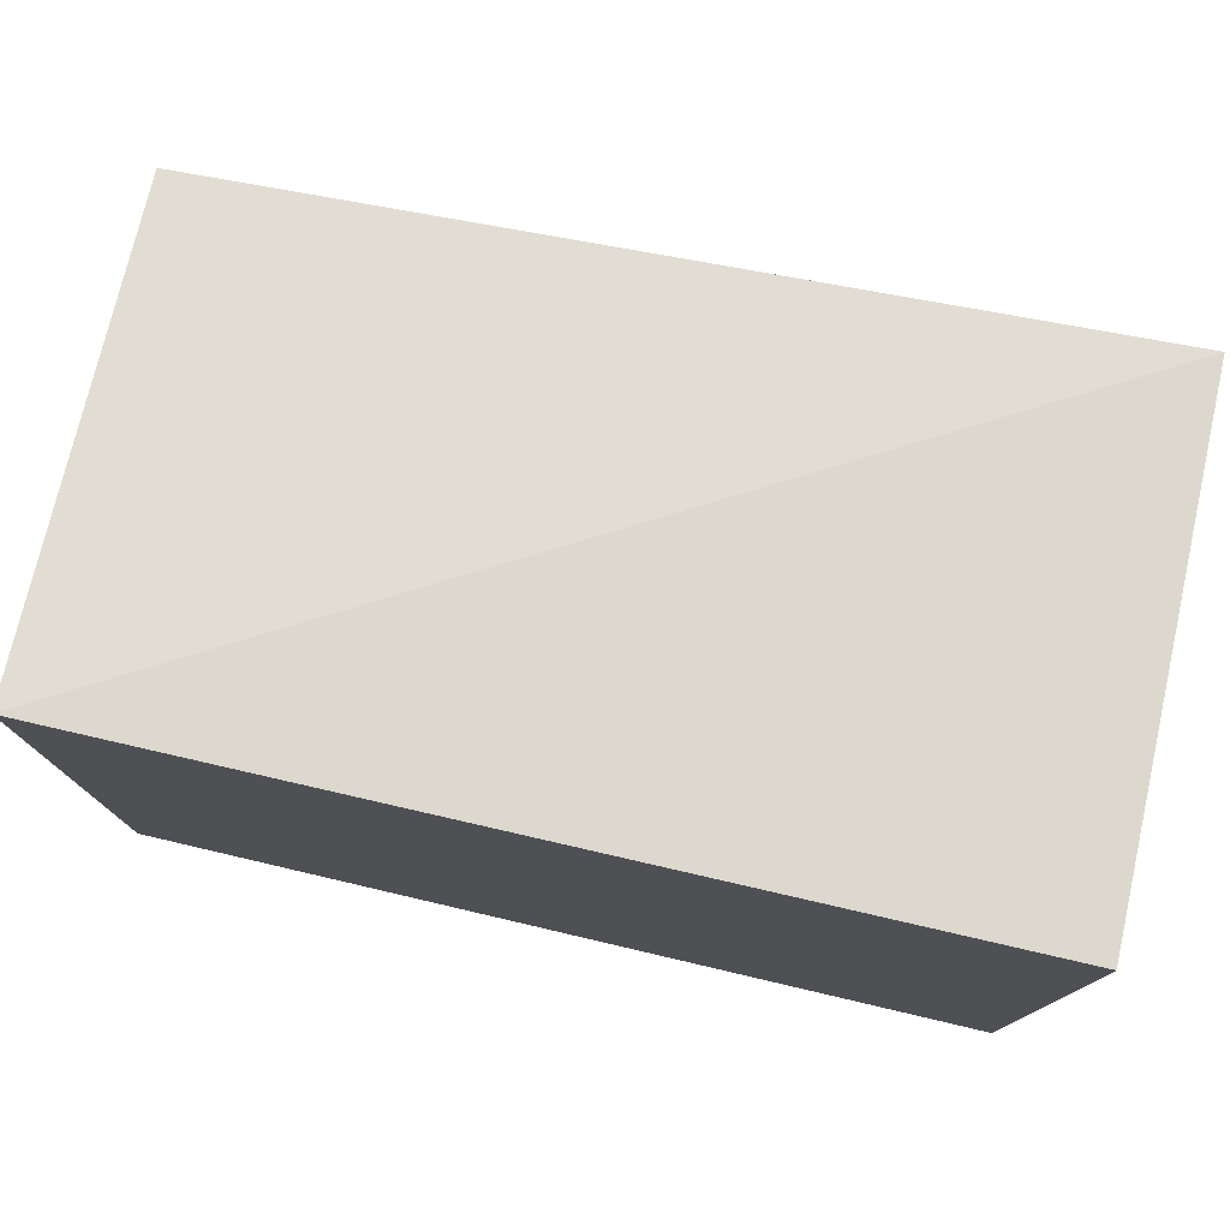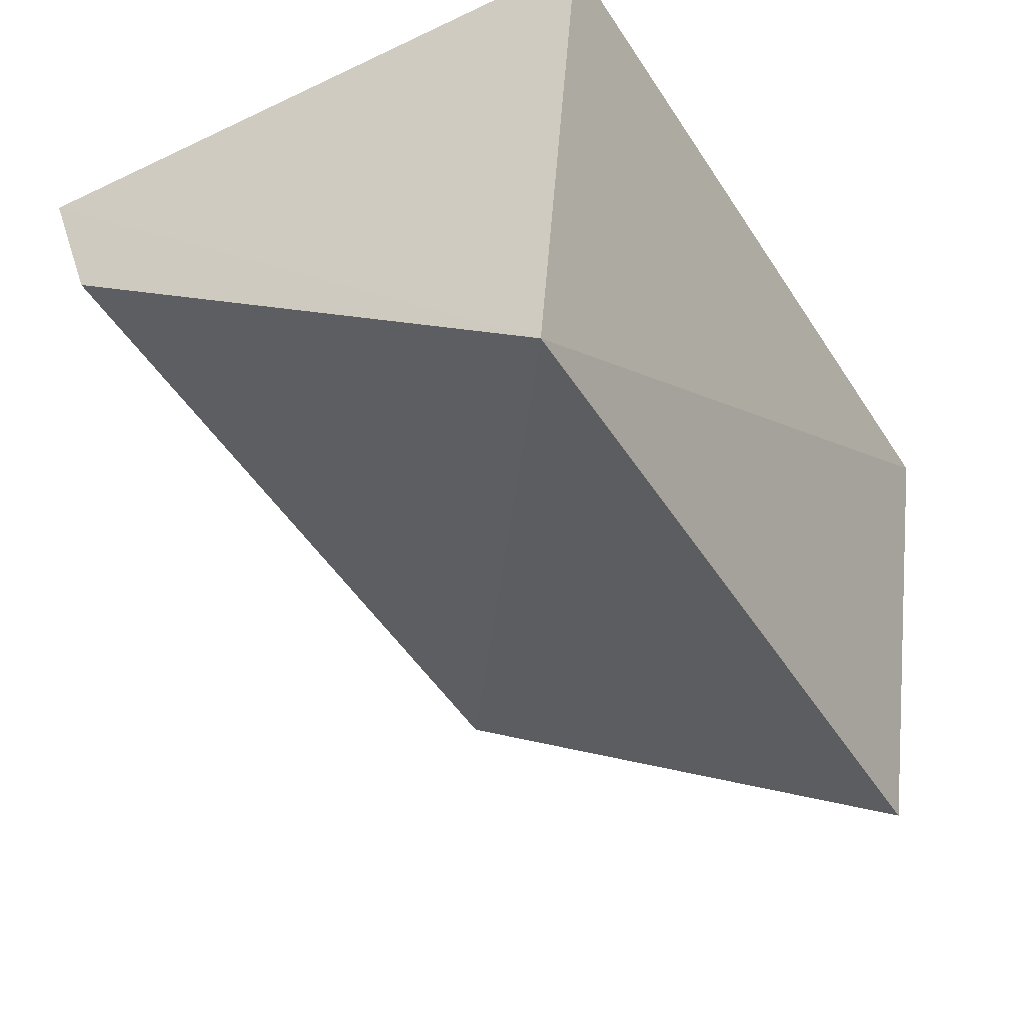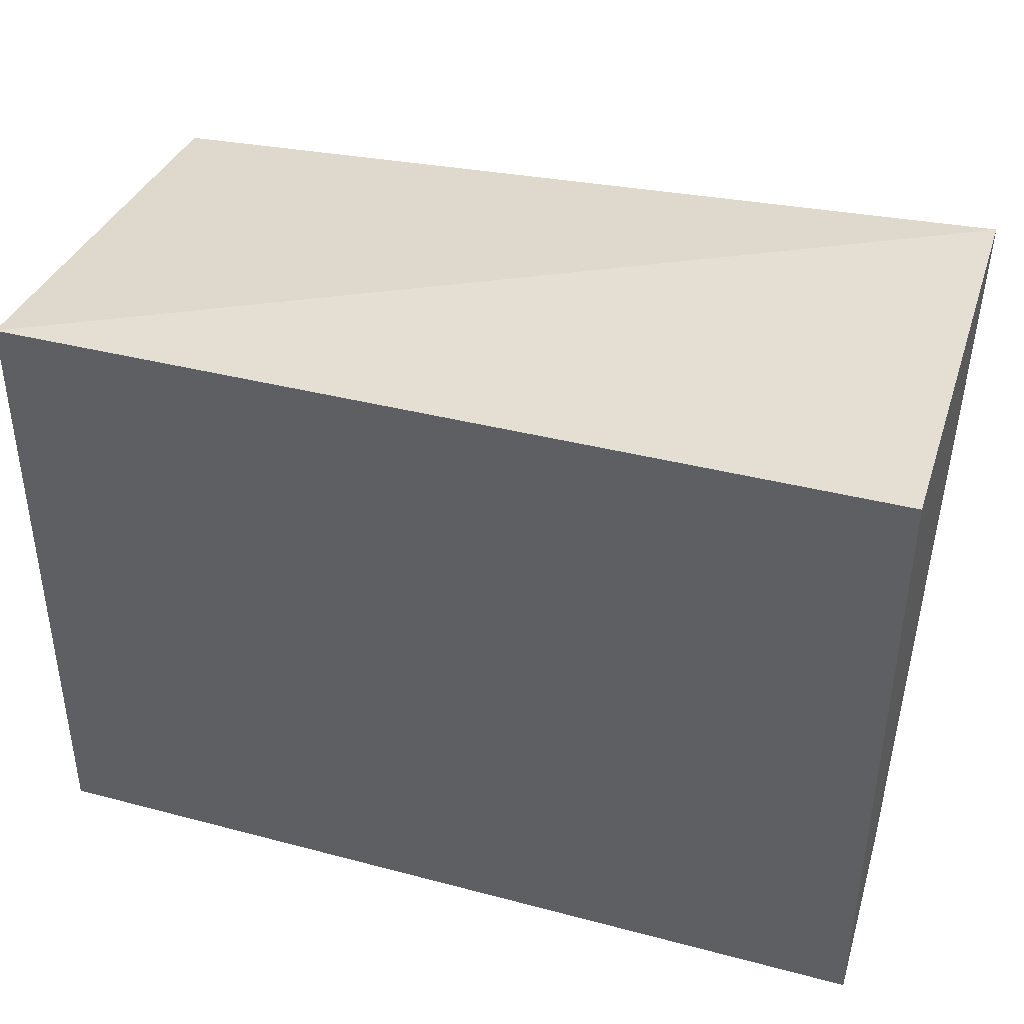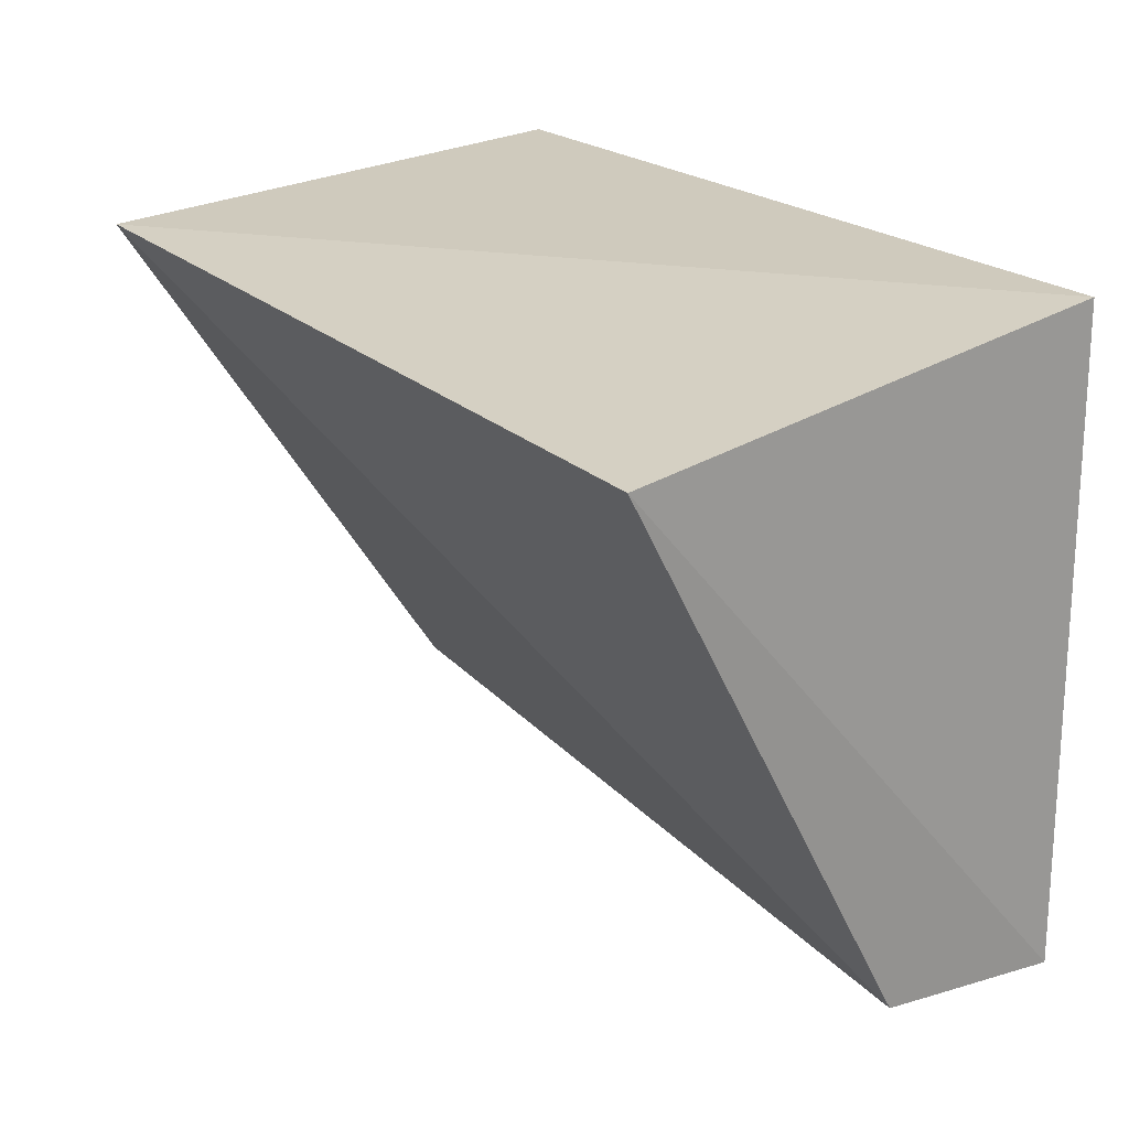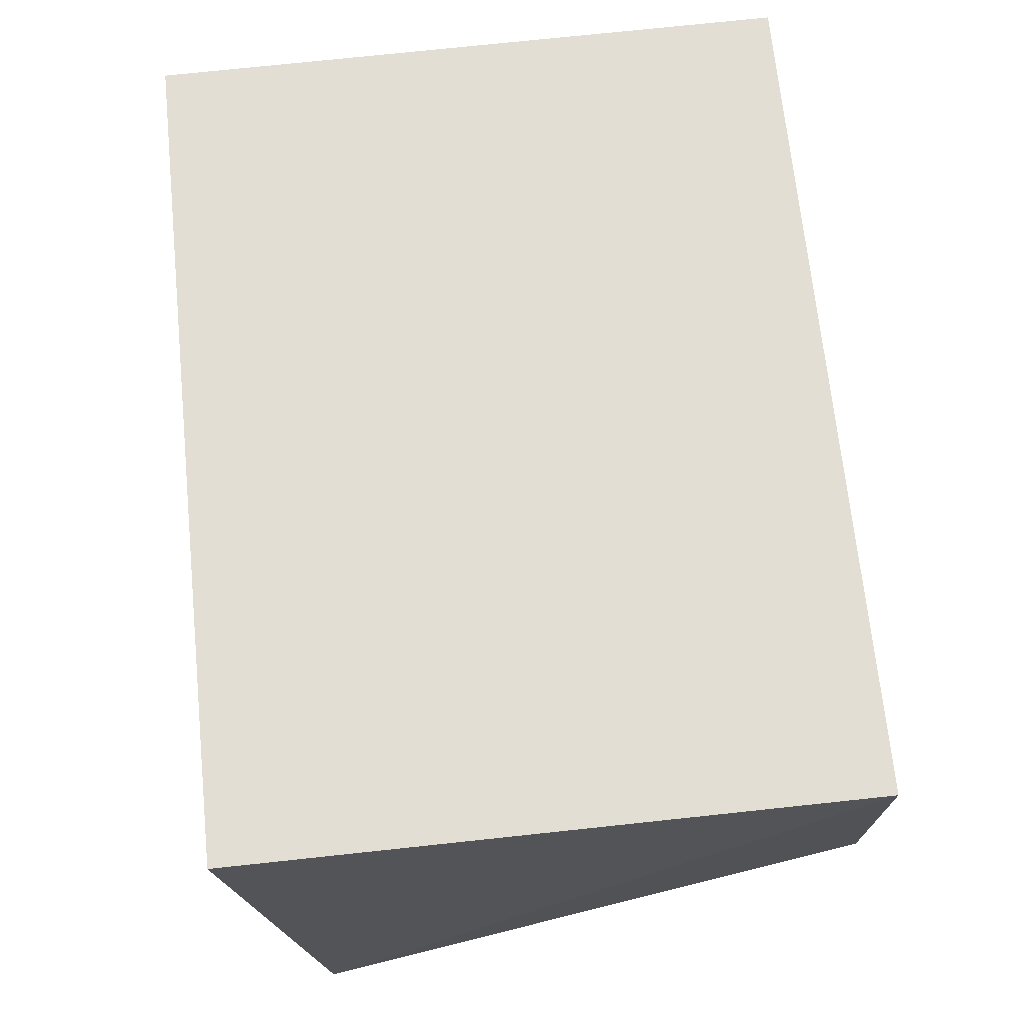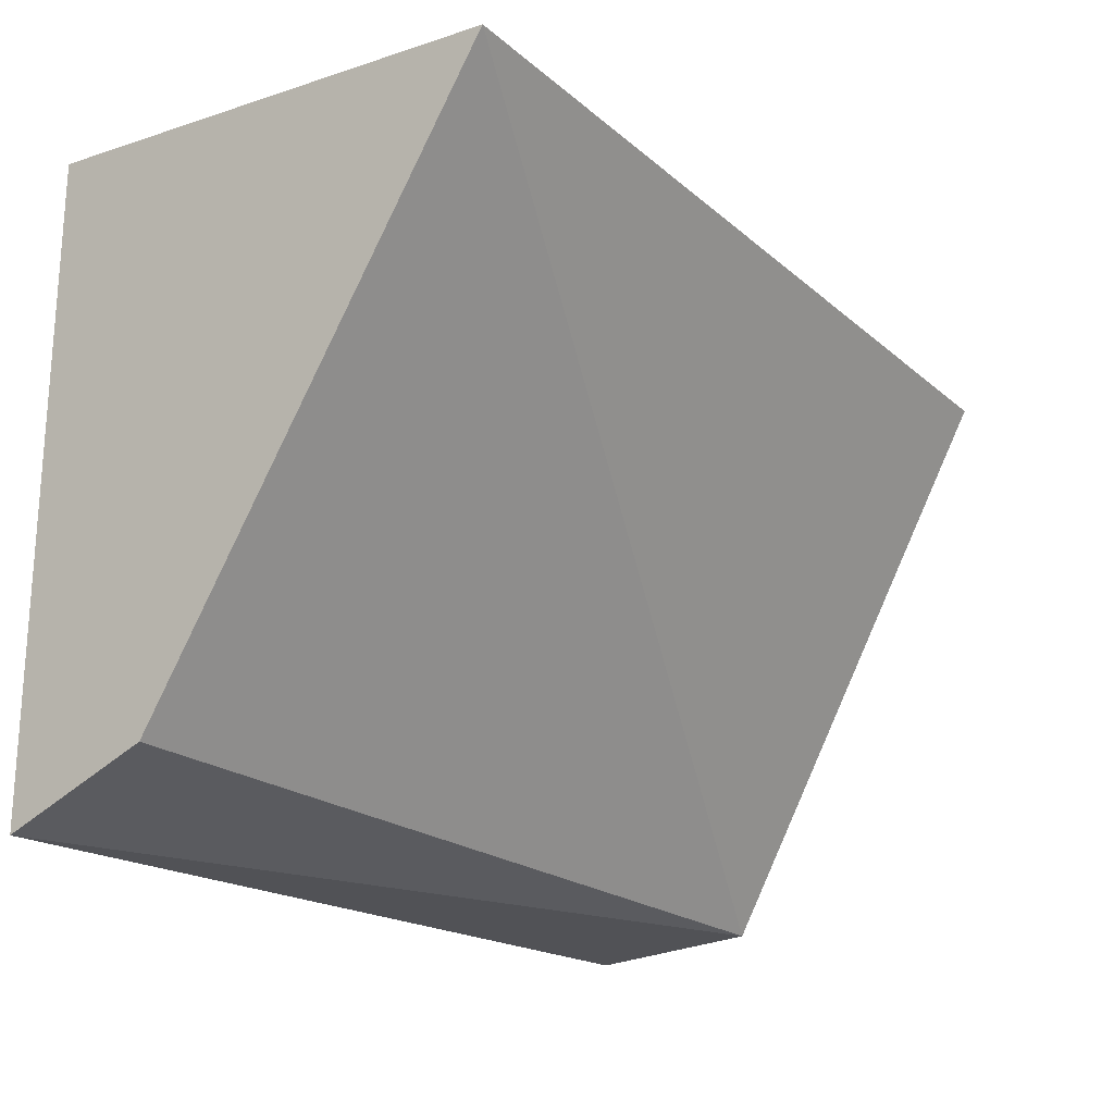
<metadata>
{"format":"obj","ext":"obj","renderer":"f3d","projection":"perspective","resolution":1024,"background":"white","views":[{"elev":77.5,"azim":12.9,"up":"+Y"},{"elev":-40.7,"azim":120.0,"up":"+Z"},{"elev":41.3,"azim":17.0,"up":"+Y"},{"elev":21.2,"azim":-123.0,"up":"+Y"},{"elev":67.0,"azim":-96.2,"up":"+Z"},{"elev":-20.1,"azim":127.2,"up":"+Y"}]}
</metadata>
<code>
v -0.09851 -0.1315 -0.06129
v -0.09851 -0.1225 -0.08561
v -0.09848 -0.02897 -0.06237
v -0.2348 -0.02897 -0.06237
v -0.2346 -0.1276 -0.09085
v -0.09824 -0.03582 -0.1423
v -0.235 -0.1294 -0.0616
v -0.2369 -0.04111 -0.138
f 1 3 4
f 5 2 1
f 6 1 2
f 6 3 1
f 6 2 5
f 6 4 3
f 7 5 1
f 7 1 4
f 8 6 5
f 8 4 6
f 8 7 4
f 8 5 7

</code>
